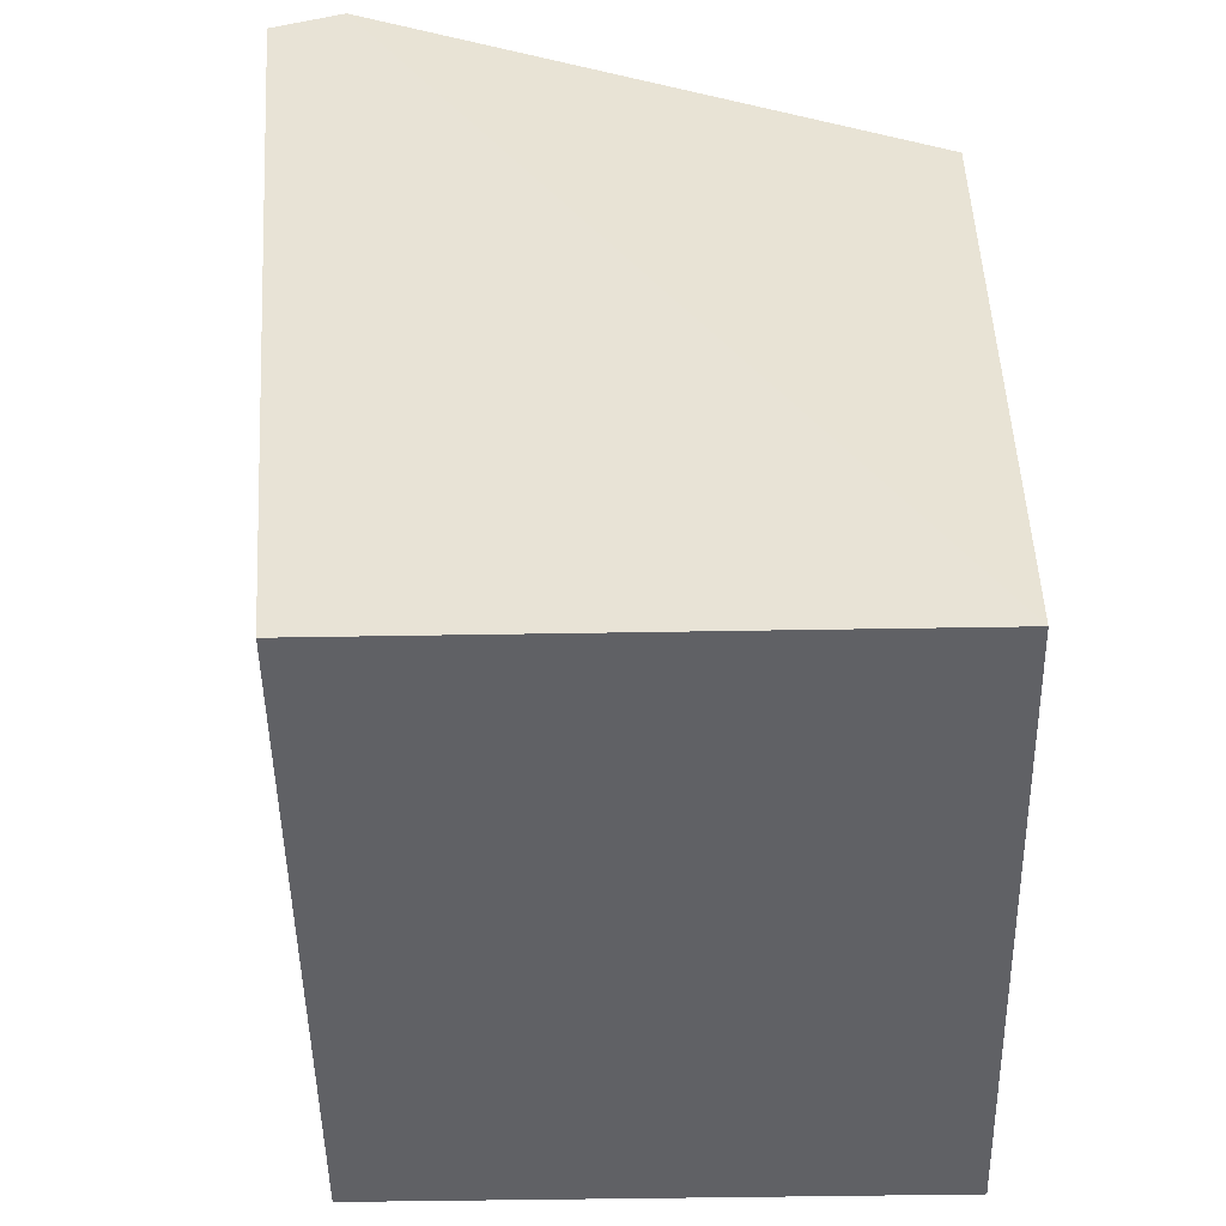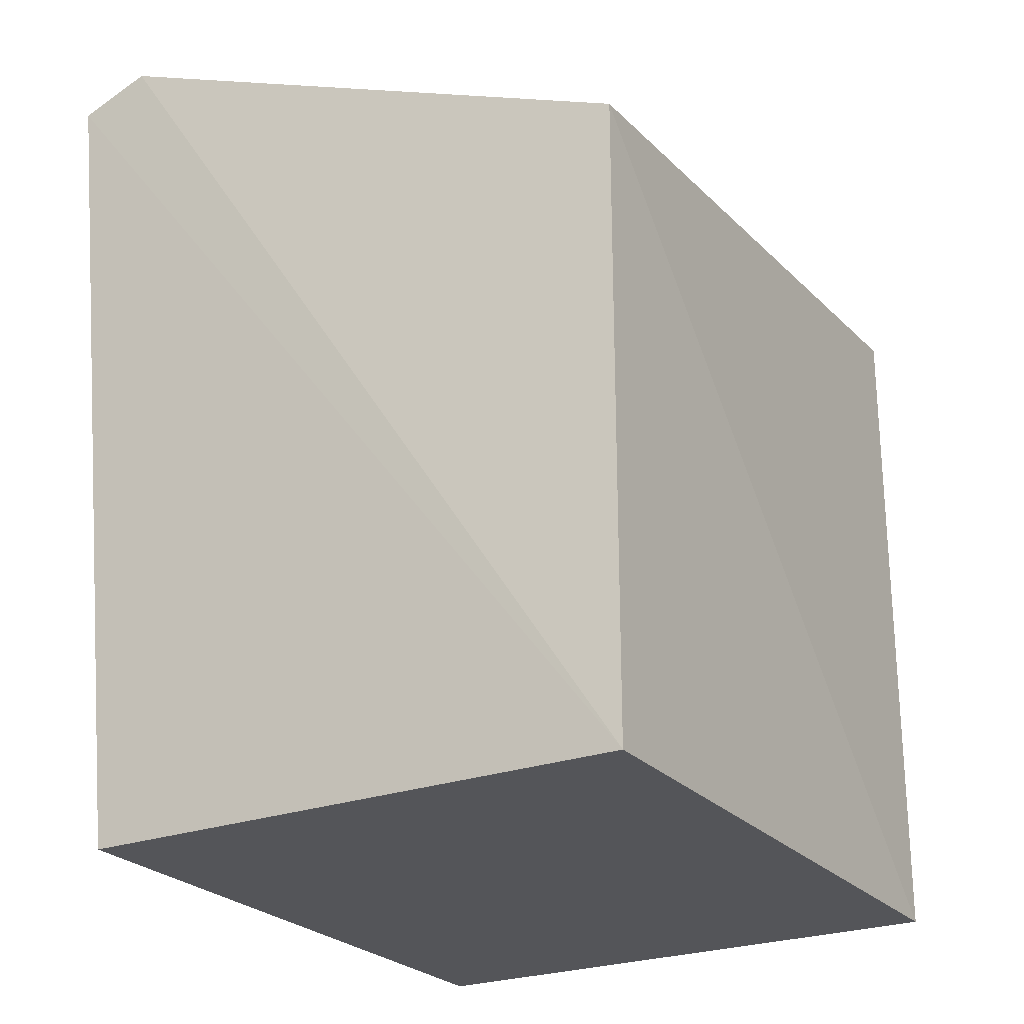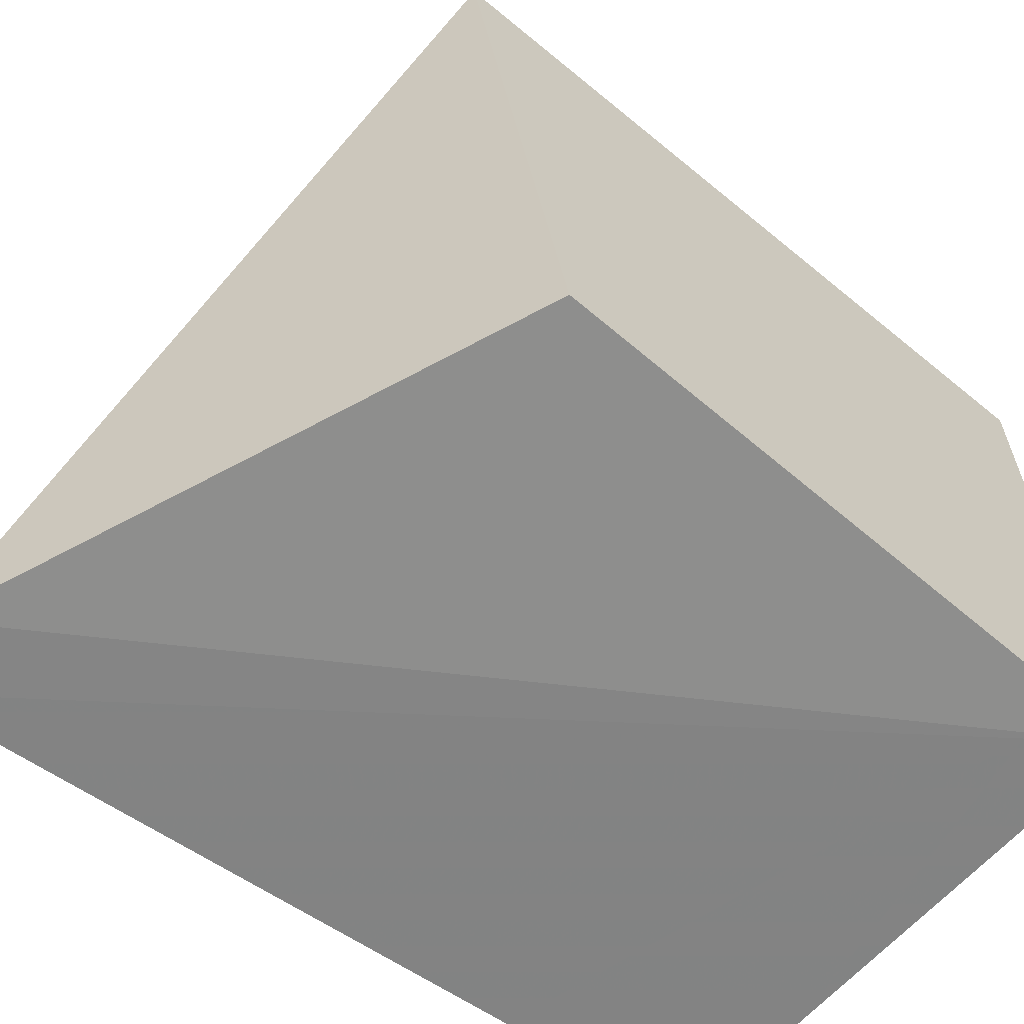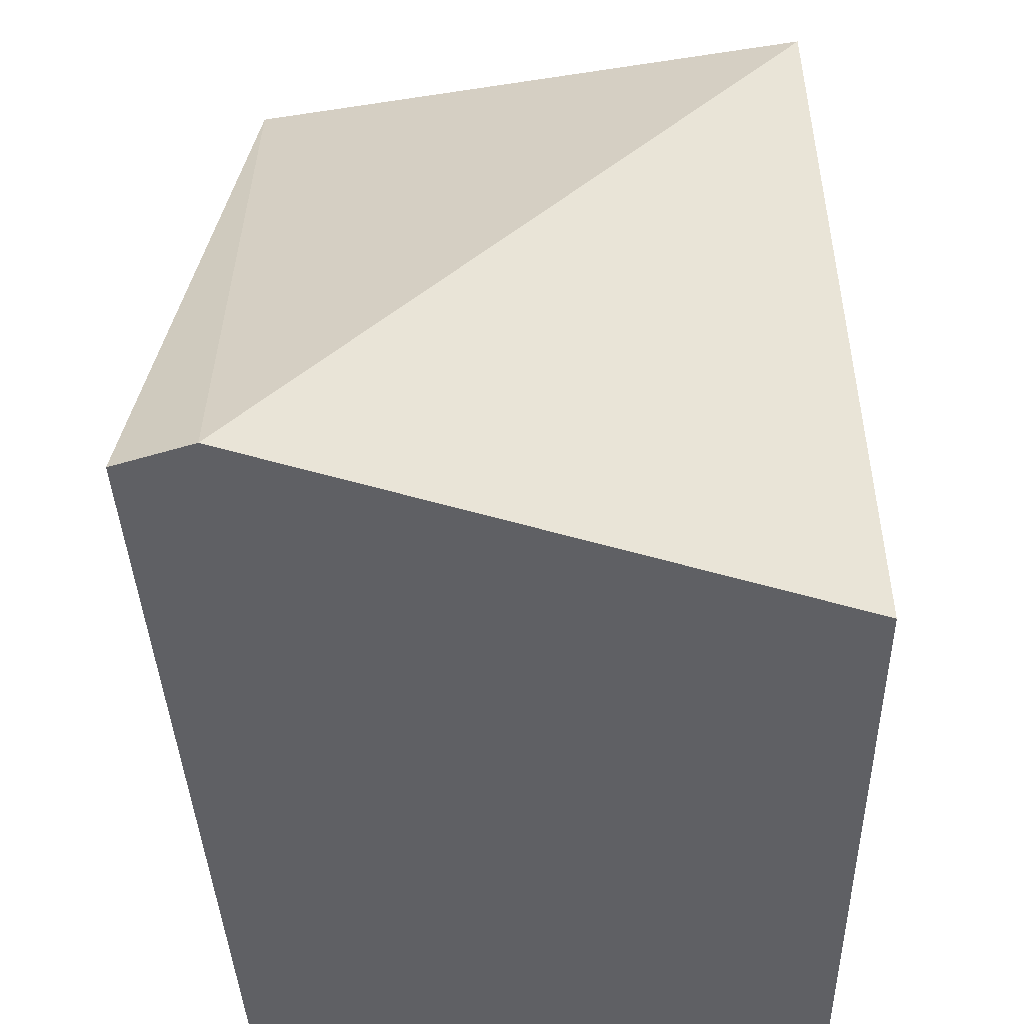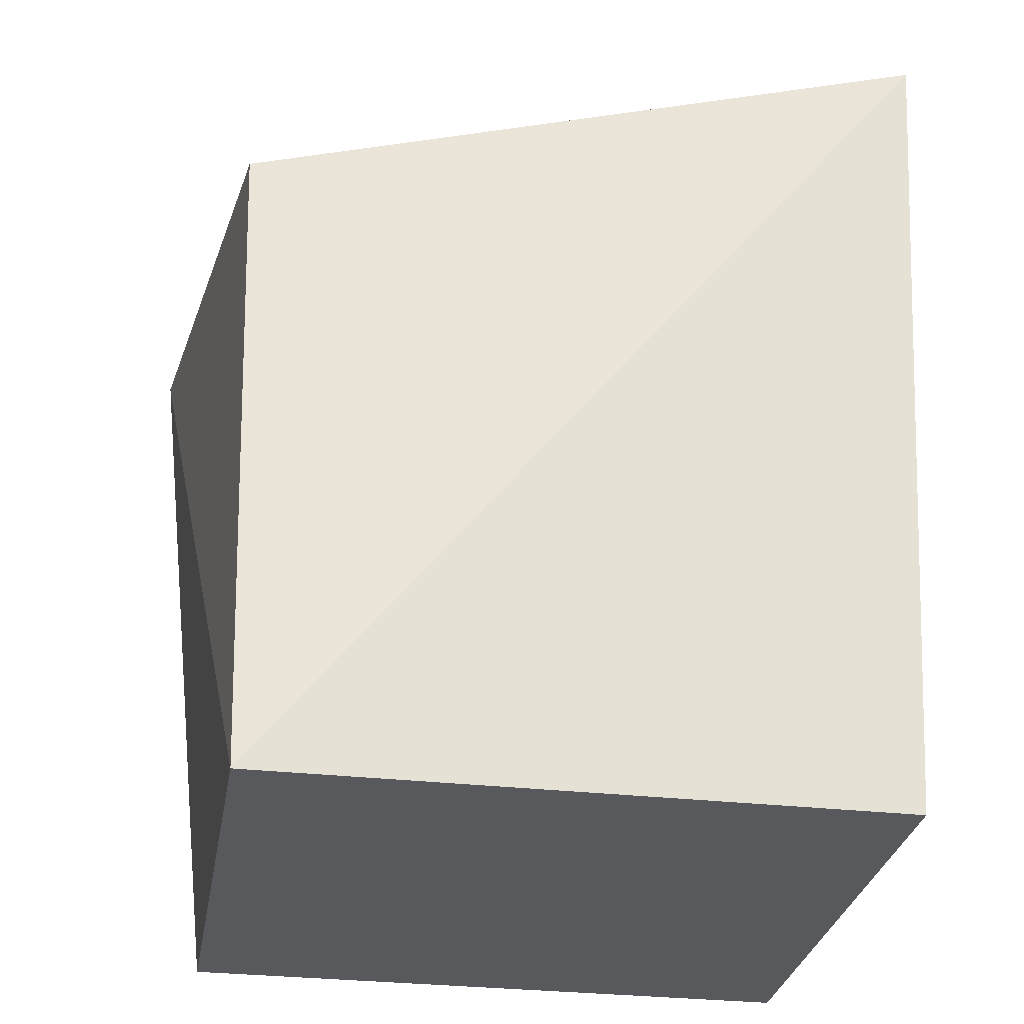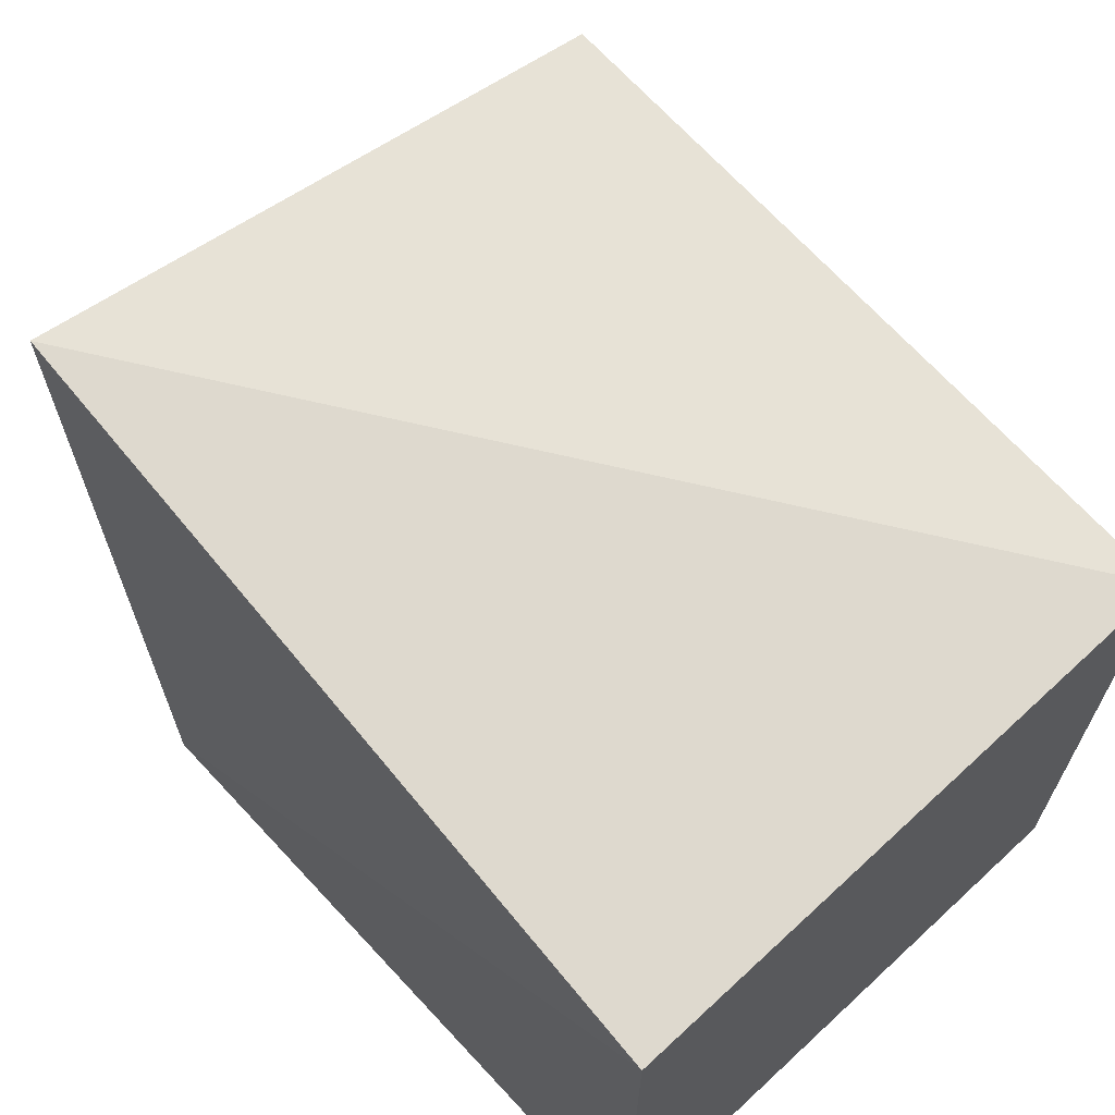
<metadata>
{"format":"obj","ext":"obj","renderer":"f3d","projection":"perspective","resolution":1024,"background":"white","views":[{"elev":-49.6,"azim":-178.9,"up":"+Y"},{"elev":-24.8,"azim":-149.1,"up":"+Y"},{"elev":-62.2,"azim":-130.9,"up":"+Z"},{"elev":-46.4,"azim":179.3,"up":"+Z"},{"elev":-29.8,"azim":80.3,"up":"+Y"},{"elev":67.3,"azim":-42.9,"up":"+Z"}]}
</metadata>
<code>
v 0.007576 -0.0149 0.08981
v 0.007576 -0.0149 -0.0314
v 0.02043 0.1422 -0.03724
v -0.09259 0.1223 0.1055
v -0.09848 -0.0149 0.08981
v 0.008311 0.1113 0.09372
v -0.09848 0.1063 -0.0314
v 0.006788 0.1472 -0.03726
v -0.09848 -0.0149 -0.0314
f 1 2 3
f 5 2 1
f 5 1 4
f 6 1 3
f 6 4 1
f 7 5 4
f 8 6 3
f 8 4 6
f 8 7 4
f 9 2 5
f 9 5 7
f 9 7 8
f 9 8 3
f 9 3 2

</code>
